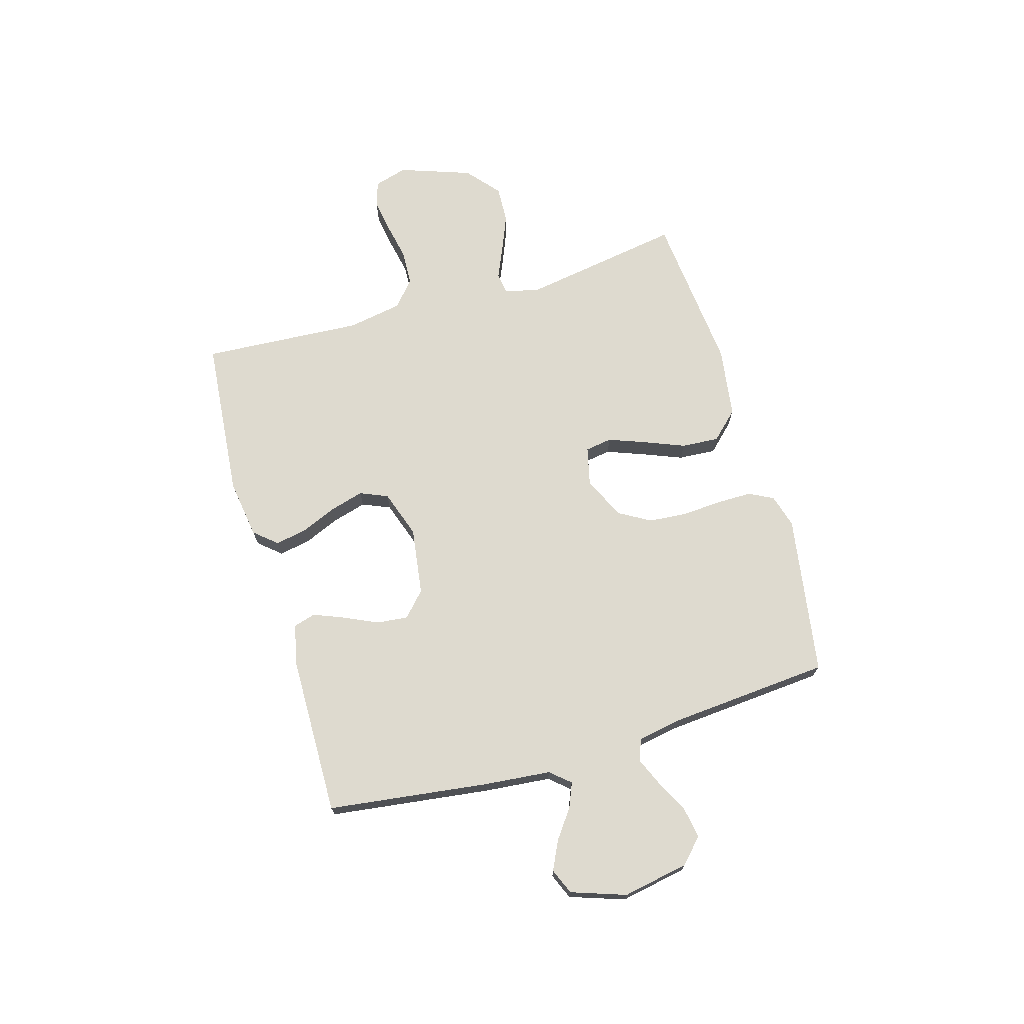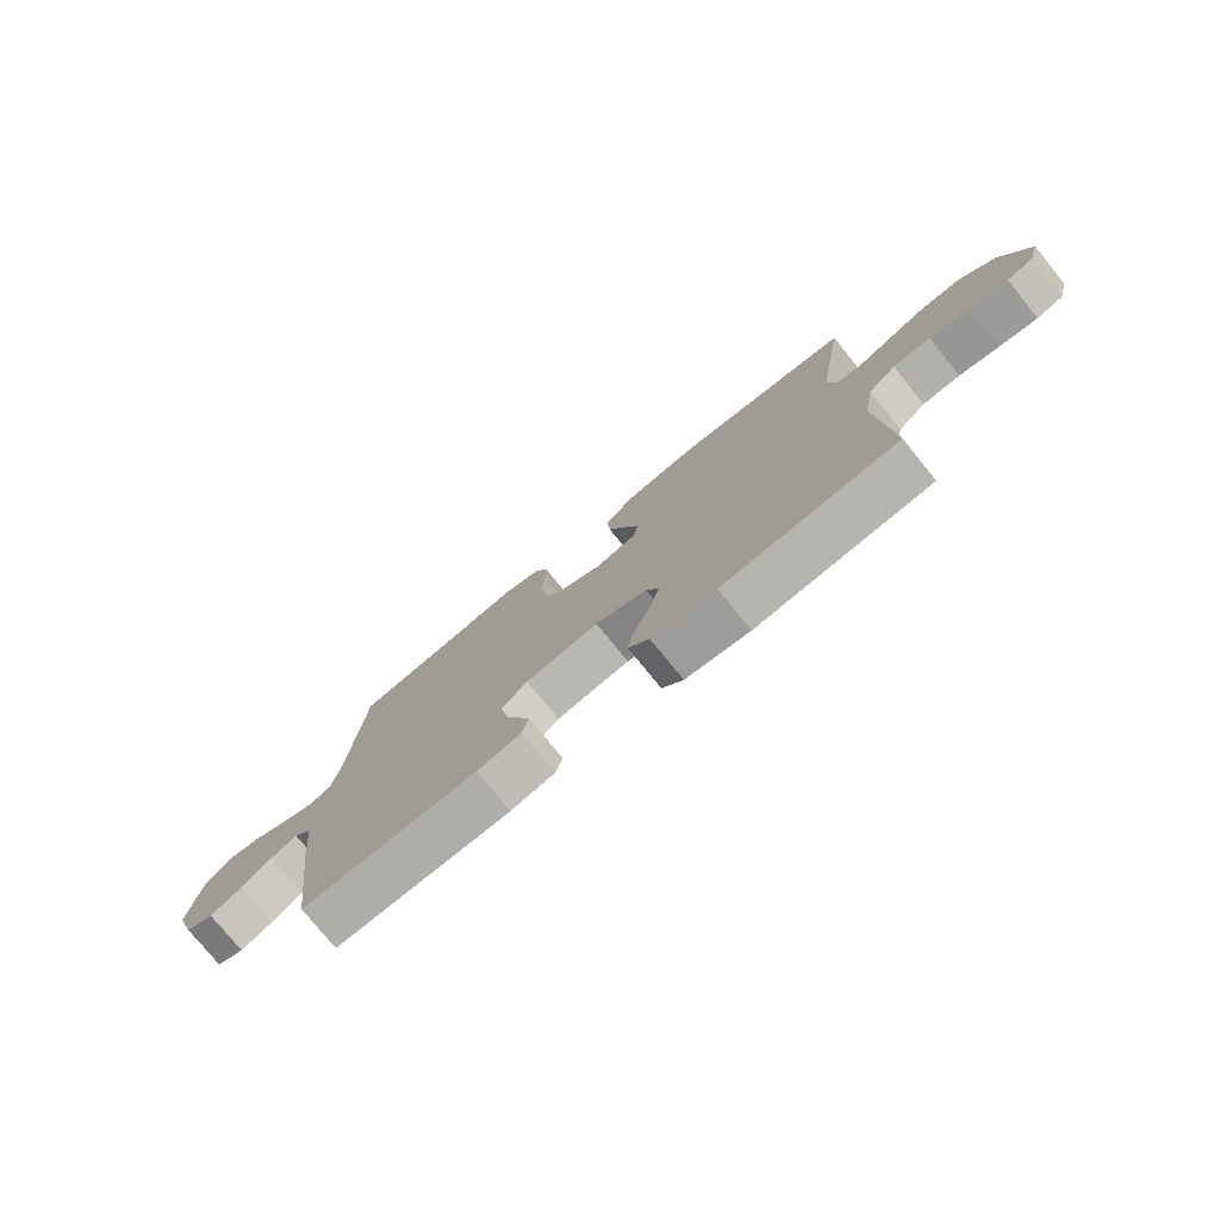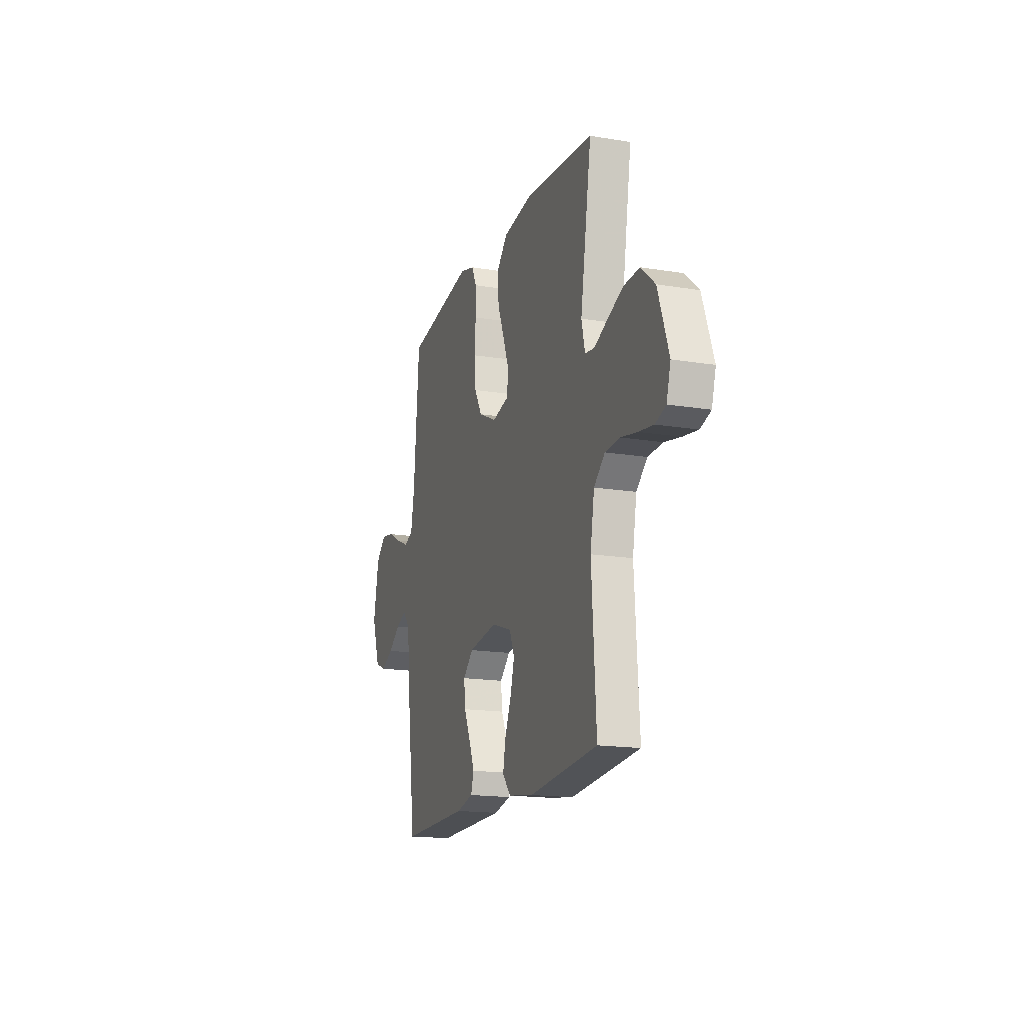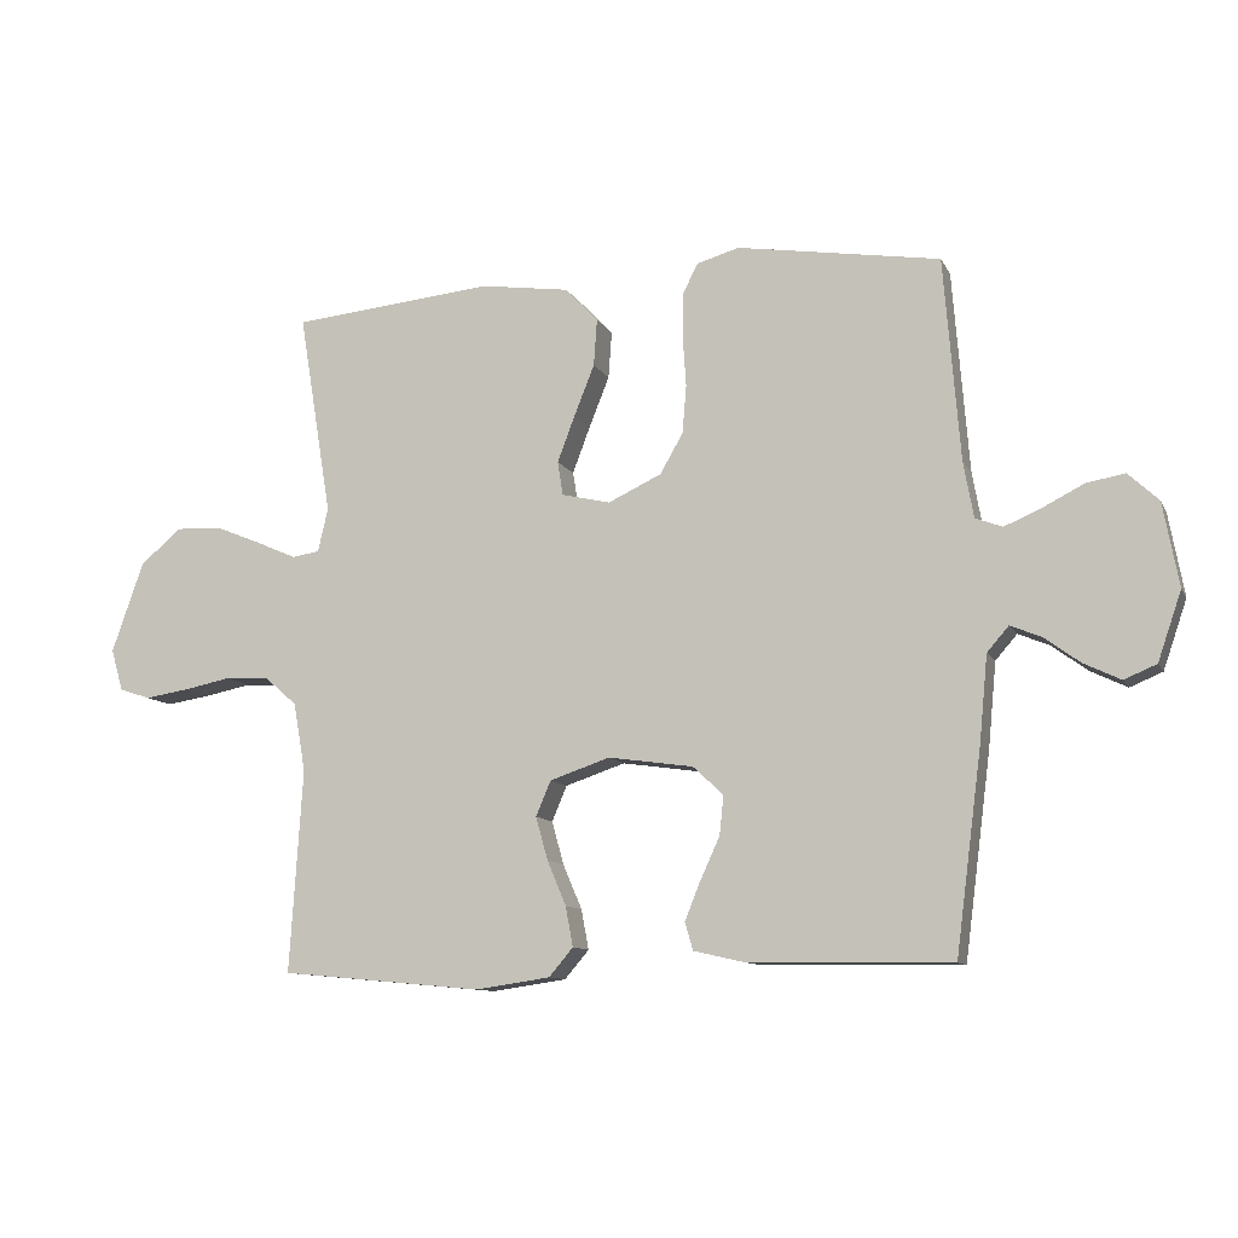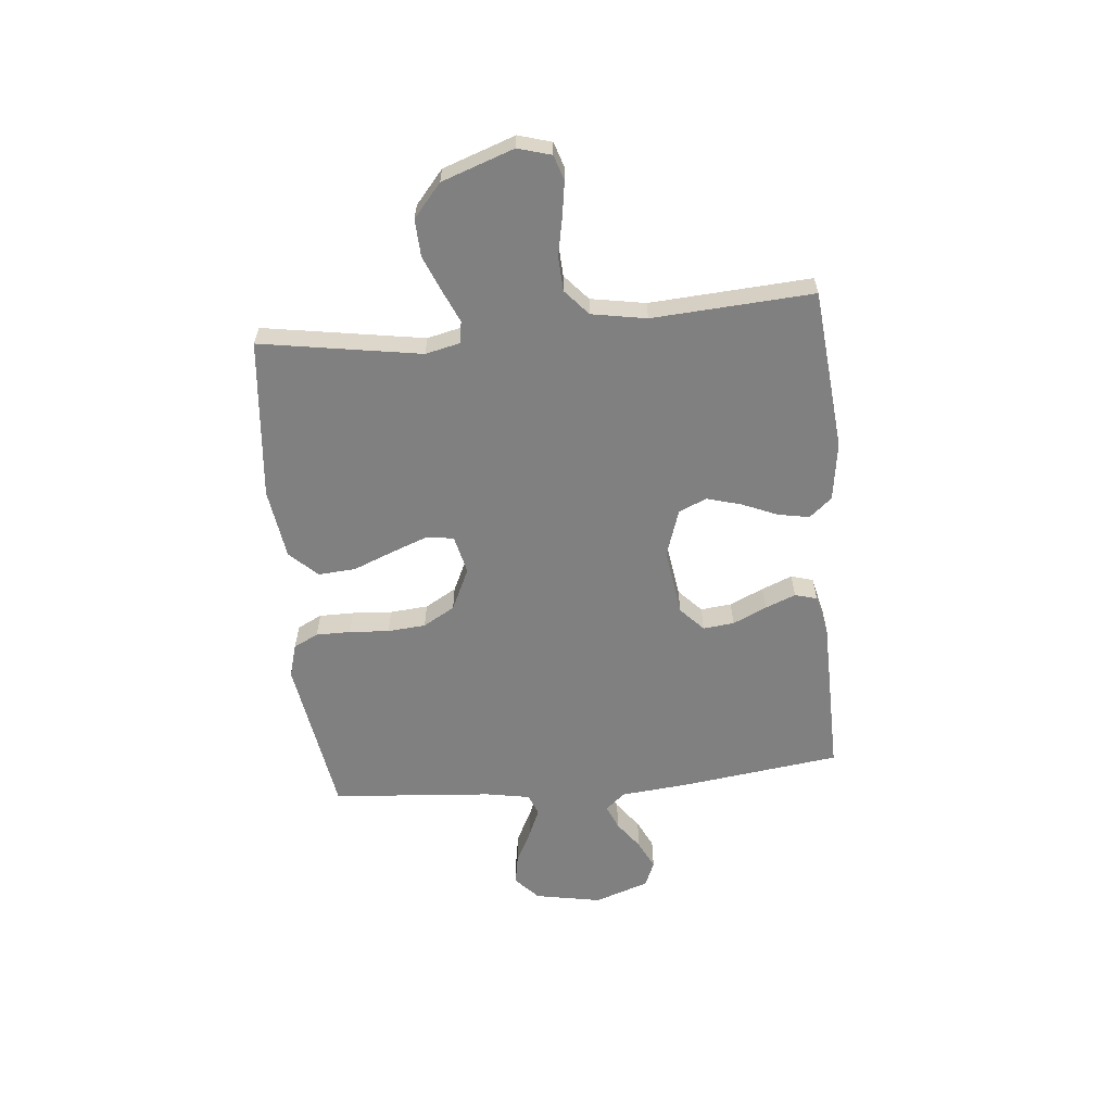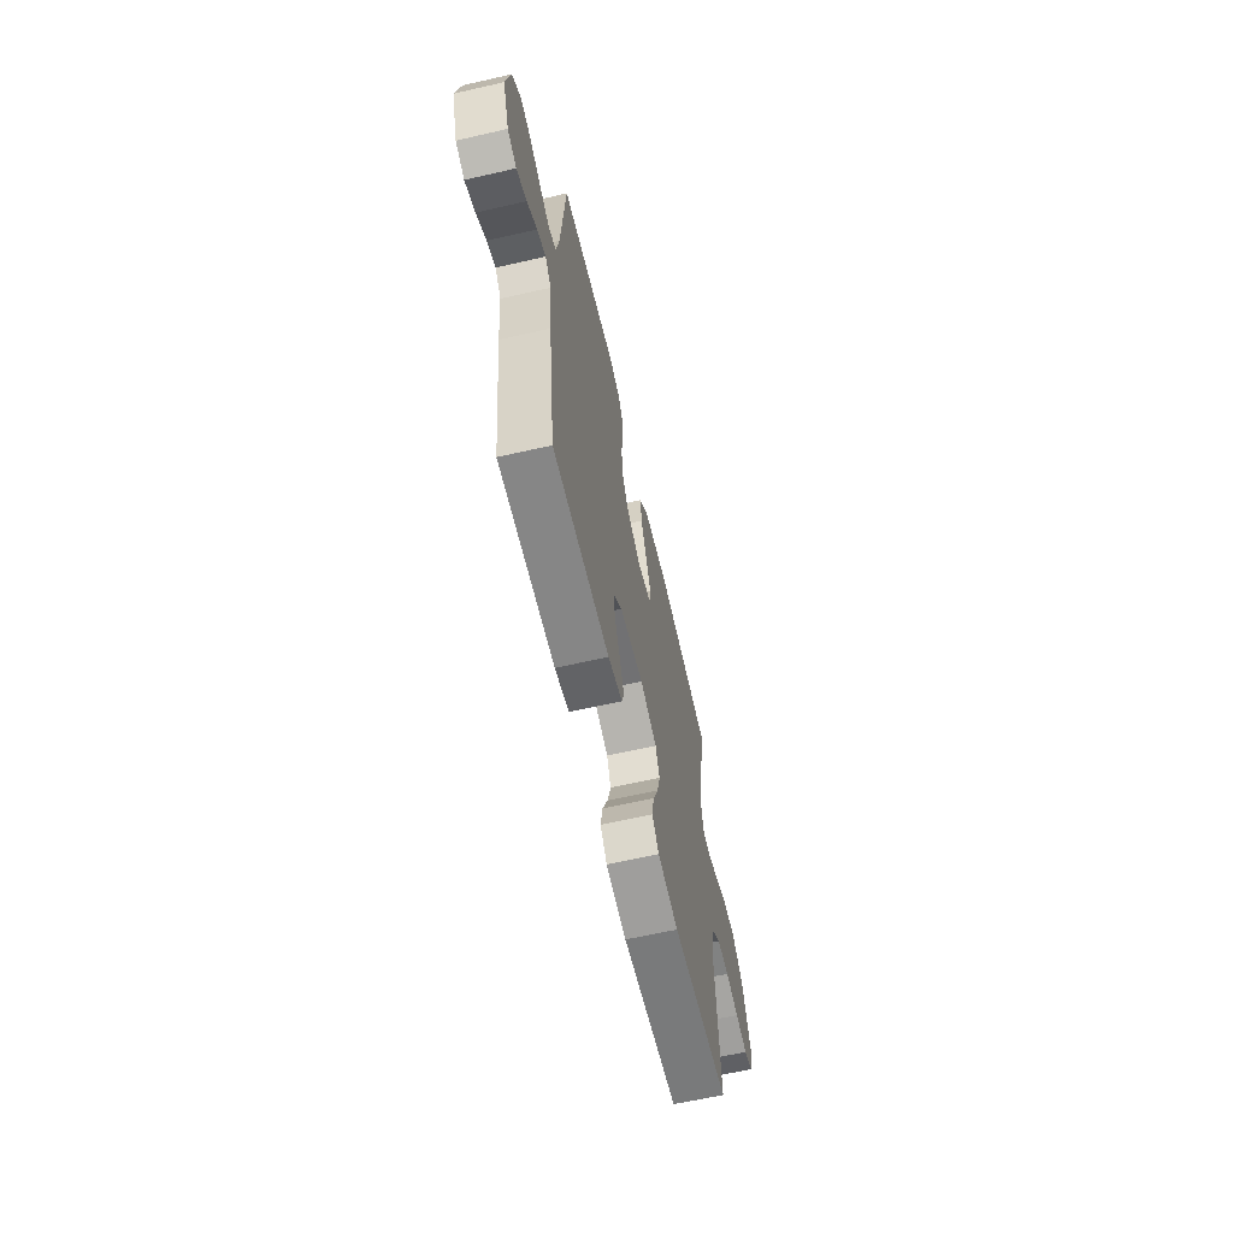
<metadata>
{"format":"obj","ext":"obj","renderer":"f3d","projection":"perspective","resolution":1024,"background":"white","views":[{"elev":71.0,"azim":-106.3,"up":"+Y"},{"elev":-76.6,"azim":39.0,"up":"+Z"},{"elev":-16.8,"azim":71.5,"up":"+Z"},{"elev":-10.4,"azim":-162.0,"up":"+Z"},{"elev":-60.1,"azim":95.5,"up":"+Y"},{"elev":-63.1,"azim":-77.0,"up":"+Z"}]}
</metadata>
<code>
v 0.5 0.07 0.5
v 0.451 0.07 0.2
v 0.466 0.07 0.135
v 0.507 0.07 0.129
v 0.566 0.07 0.155
v 0.634 0.07 0.183
v 0.703 0.07 0.186
v 0.764 0.07 0.134
v 0.811 0.07 0
v 0.793 0.07 -0.062
v 0.747 0.07 -0.077
v 0.682 0.07 -0.067
v 0.612 0.07 -0.053
v 0.547 0.07 -0.056
v 0.499 0.07 -0.098
v 0.481 0.07 -0.2
v 0.5 0.07 -0.5
v 0.2 0.07 -0.528
v 0.09 0.07 -0.512
v 0.054 0.07 -0.47
v 0.065 0.07 -0.411
v 0.093 0.07 -0.345
v 0.111 0.07 -0.281
v 0.089 0.07 -0.229
v 0 0.07 -0.199
v -0.126 0.07 -0.217
v -0.171 0.07 -0.259
v -0.165 0.07 -0.317
v -0.136 0.07 -0.38
v -0.113 0.07 -0.437
v -0.125 0.07 -0.478
v -0.2 0.07 -0.495
v -0.5 0.07 -0.5
v -0.539 0.07 -0.2
v -0.551 0.07 -0.075
v -0.583 0.07 -0.038
v -0.629 0.07 -0.057
v -0.682 0.07 -0.096
v -0.736 0.07 -0.122
v -0.784 0.07 -0.102
v -0.819 0.07 0
v -0.796 0.07 0.124
v -0.751 0.07 0.166
v -0.694 0.07 0.156
v -0.633 0.07 0.125
v -0.579 0.07 0.102
v -0.539 0.07 0.117
v -0.524 0.07 0.2
v -0.5 0.07 0.5
v -0.2 0.07 0.548
v -0.137 0.07 0.53
v -0.114 0.07 0.484
v -0.114 0.07 0.419
v -0.119 0.07 0.345
v -0.113 0.07 0.274
v -0.079 0.07 0.215
v 0 0.07 0.178
v 0.072 0.07 0.195
v 0.08 0.07 0.245
v 0.054 0.07 0.314
v 0.024 0.07 0.389
v 0.019 0.07 0.459
v 0.068 0.07 0.51
v 0.2 0.07 0.529
v 0.5 0 0.5
v 0.451 0 0.2
v 0.466 0 0.135
v 0.507 0 0.129
v 0.566 0 0.155
v 0.634 0 0.183
v 0.703 0 0.186
v 0.764 0 0.134
v 0.811 0 0
v 0.793 0 -0.062
v 0.747 0 -0.077
v 0.682 0 -0.067
v 0.612 0 -0.053
v 0.547 0 -0.056
v 0.499 0 -0.098
v 0.481 0 -0.2
v 0.5 0 -0.5
v 0.2 0 -0.528
v 0.09 0 -0.512
v 0.054 0 -0.47
v 0.065 0 -0.411
v 0.093 0 -0.345
v 0.111 0 -0.281
v 0.089 0 -0.229
v 0 0 -0.199
v -0.126 0 -0.217
v -0.171 0 -0.259
v -0.165 0 -0.317
v -0.136 0 -0.38
v -0.113 0 -0.437
v -0.125 0 -0.478
v -0.2 0 -0.495
v -0.5 0 -0.5
v -0.539 0 -0.2
v -0.551 0 -0.075
v -0.583 0 -0.038
v -0.629 0 -0.057
v -0.682 0 -0.096
v -0.736 0 -0.122
v -0.784 0 -0.102
v -0.819 0 0
v -0.796 0 0.124
v -0.751 0 0.166
v -0.694 0 0.156
v -0.633 0 0.125
v -0.579 0 0.102
v -0.539 0 0.117
v -0.524 0 0.2
v -0.5 0 0.5
v -0.2 0 0.548
v -0.137 0 0.53
v -0.114 0 0.484
v -0.114 0 0.419
v -0.119 0 0.345
v -0.113 0 0.274
v -0.079 0 0.215
v 0 0 0.178
v 0.072 0 0.195
v 0.08 0 0.245
v 0.054 0 0.314
v 0.024 0 0.389
v 0.019 0 0.459
v 0.068 0 0.51
v 0.2 0 0.529
f 63 64 1 2
f 60 61 62 63
f 59 60 63 2
f 58 59 2 3
f 57 58 3
f 51 52 53 54
f 51 54 55
f 48 49 50 51
f 47 48 51 55
f 46 47 55 56
f 42 43 44 45
f 42 45 46
f 41 42 46
f 37 38 39 40
f 36 37 40 41
f 32 33 34 35
f 30 31 32 35
f 28 29 30 35
f 27 28 35 36
f 26 27 36
f 25 26 36
f 19 20 21 22
f 19 22 23
f 16 17 18 19
f 15 16 19 23
f 14 15 23 24
f 10 11 12 13
f 8 9 10 13
f 8 13 14
f 4 5 6 7
f 4 7 8 14
f 57 3 4 14
f 36 41 46 56
f 25 36 56 57
f 14 24 25 57
f 66 65 128 127
f 127 126 125 124
f 66 127 124 123
f 67 66 123 122
f 67 122 121
f 118 117 116 115
f 119 118 115
f 115 114 113 112
f 119 115 112 111
f 120 119 111 110
f 109 108 107 106
f 110 109 106
f 110 106 105
f 104 103 102 101
f 105 104 101 100
f 99 98 97 96
f 99 96 95 94
f 99 94 93 92
f 100 99 92 91
f 100 91 90
f 100 90 89
f 86 85 84 83
f 87 86 83
f 83 82 81 80
f 87 83 80 79
f 88 87 79 78
f 77 76 75 74
f 77 74 73 72
f 78 77 72
f 71 70 69 68
f 78 72 71 68
f 78 68 67 121
f 120 110 105 100
f 121 120 100 89
f 121 89 88 78
f 1 65 66 2
f 2 66 67 3
f 3 67 68 4
f 4 68 69 5
f 5 69 70 6
f 6 70 71 7
f 7 71 72 8
f 8 72 73 9
f 9 73 74 10
f 10 74 75 11
f 11 75 76 12
f 12 76 77 13
f 13 77 78 14
f 14 78 79 15
f 15 79 80 16
f 16 80 81 17
f 17 81 82 18
f 18 82 83 19
f 19 83 84 20
f 20 84 85 21
f 21 85 86 22
f 22 86 87 23
f 23 87 88 24
f 24 88 89 25
f 25 89 90 26
f 26 90 91 27
f 27 91 92 28
f 28 92 93 29
f 29 93 94 30
f 30 94 95 31
f 31 95 96 32
f 32 96 97 33
f 33 97 98 34
f 34 98 99 35
f 35 99 100 36
f 36 100 101 37
f 37 101 102 38
f 38 102 103 39
f 39 103 104 40
f 40 104 105 41
f 41 105 106 42
f 42 106 107 43
f 43 107 108 44
f 44 108 109 45
f 45 109 110 46
f 46 110 111 47
f 47 111 112 48
f 48 112 113 49
f 49 113 114 50
f 50 114 115 51
f 51 115 116 52
f 52 116 117 53
f 53 117 118 54
f 54 118 119 55
f 55 119 120 56
f 56 120 121 57
f 57 121 122 58
f 58 122 123 59
f 59 123 124 60
f 60 124 125 61
f 61 125 126 62
f 62 126 127 63
f 63 127 128 64
f 64 128 65 1

</code>
